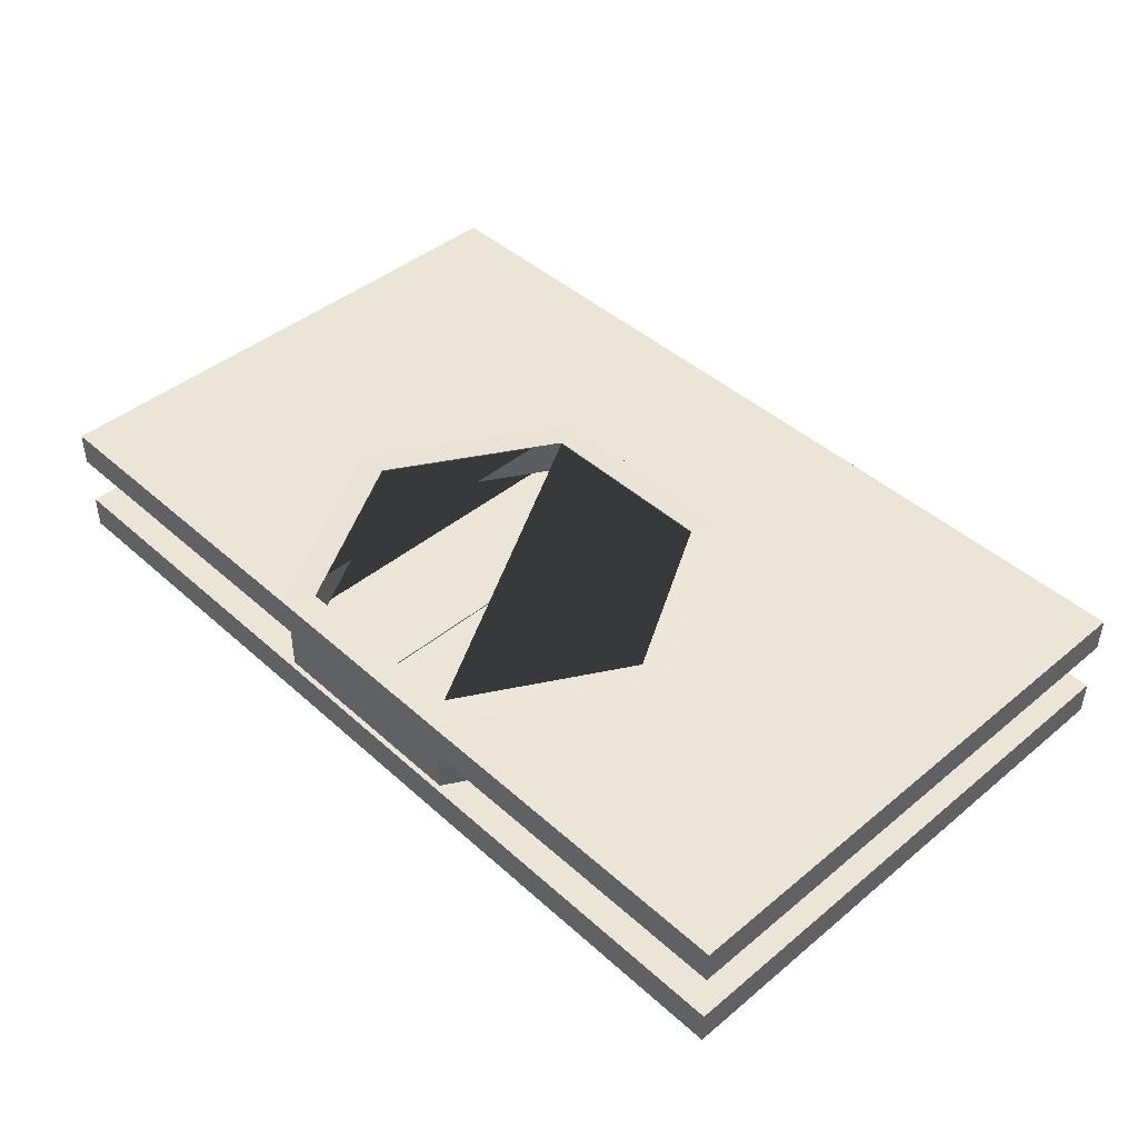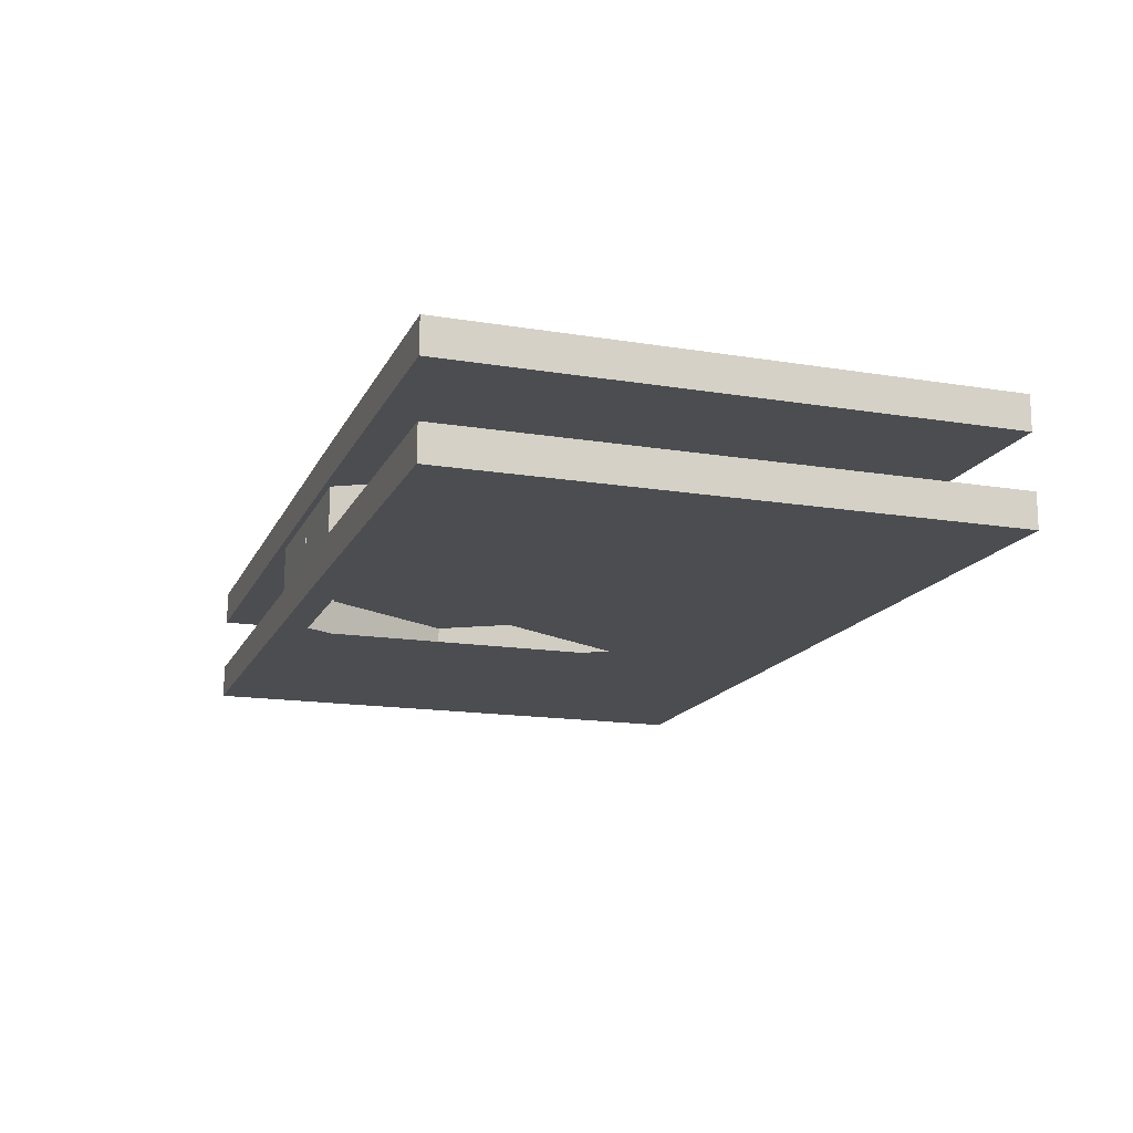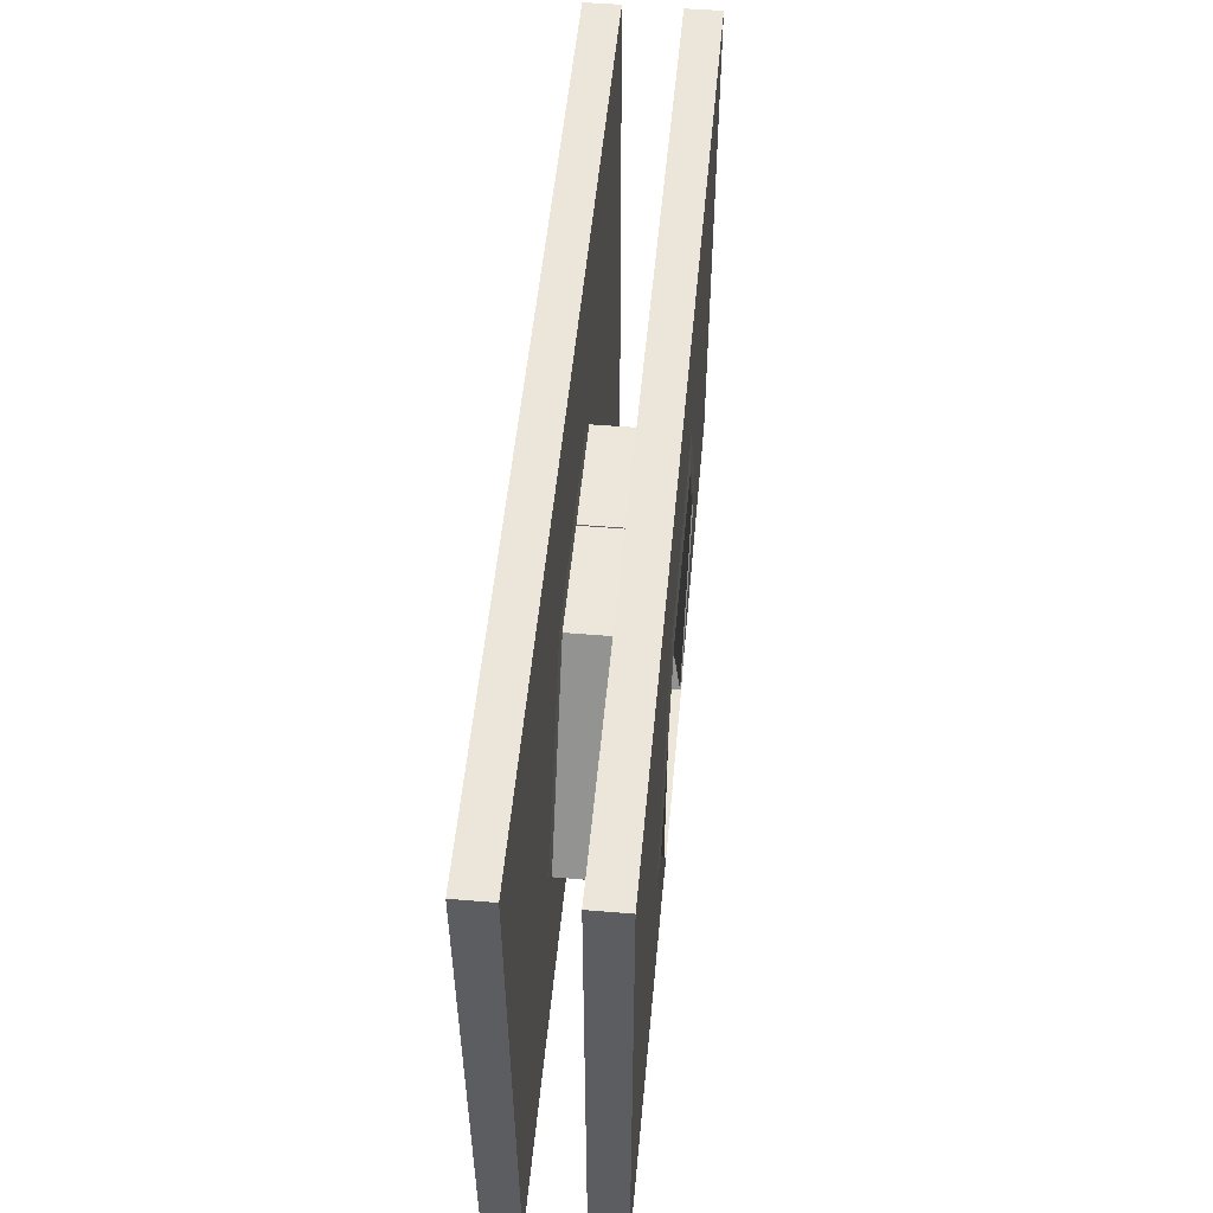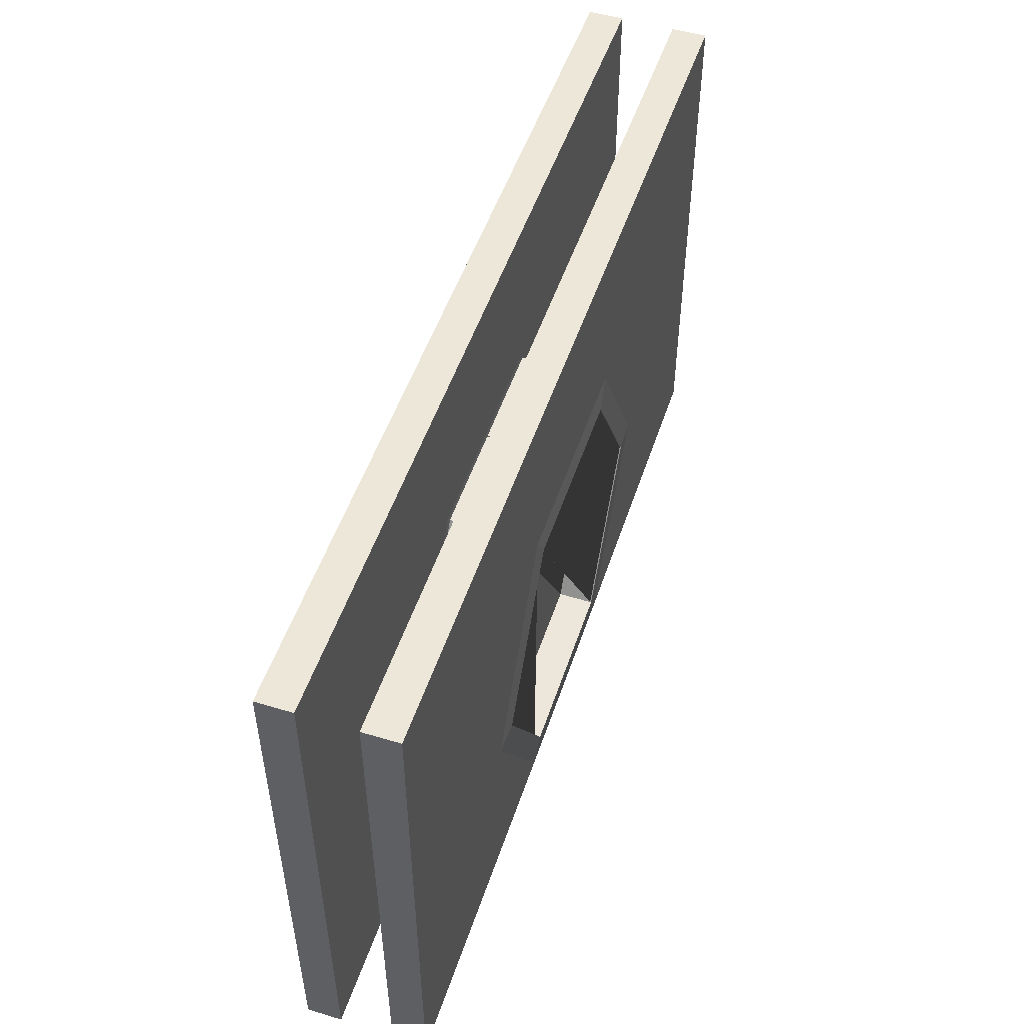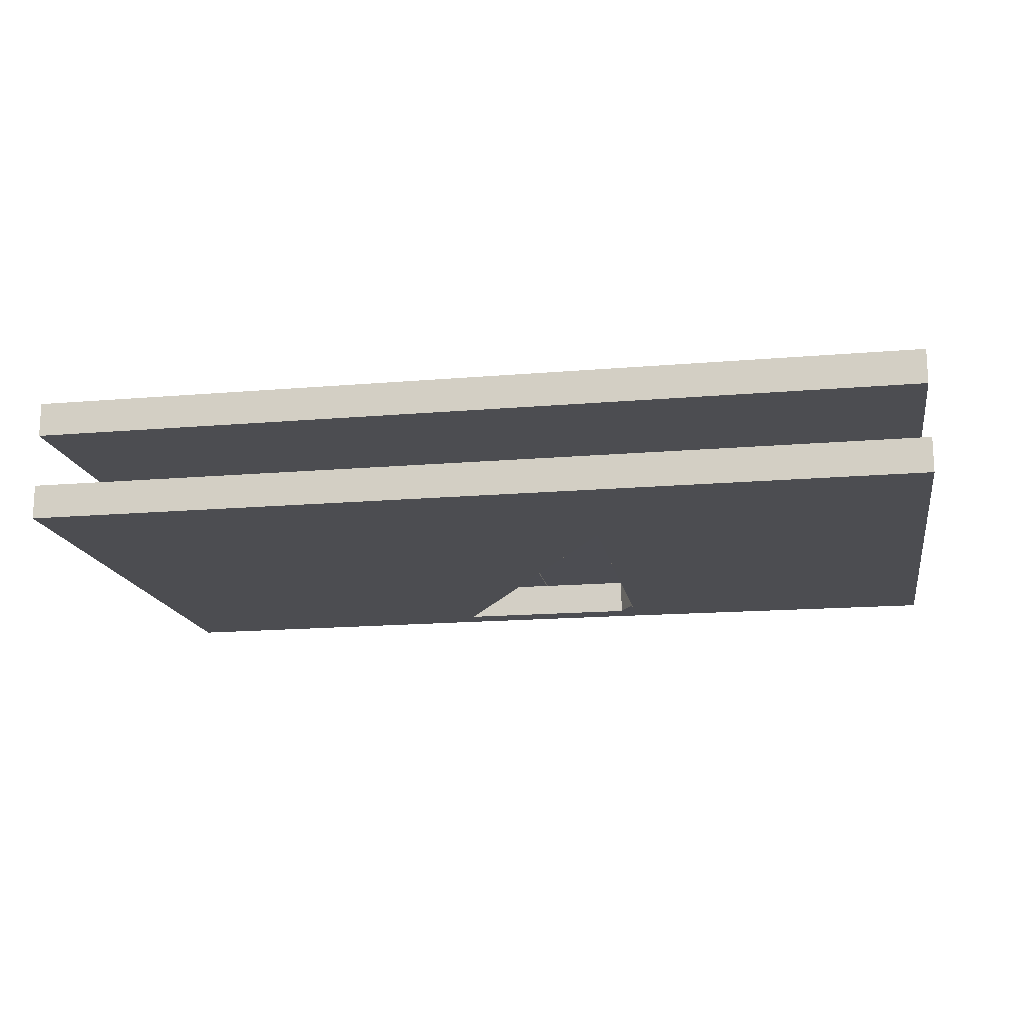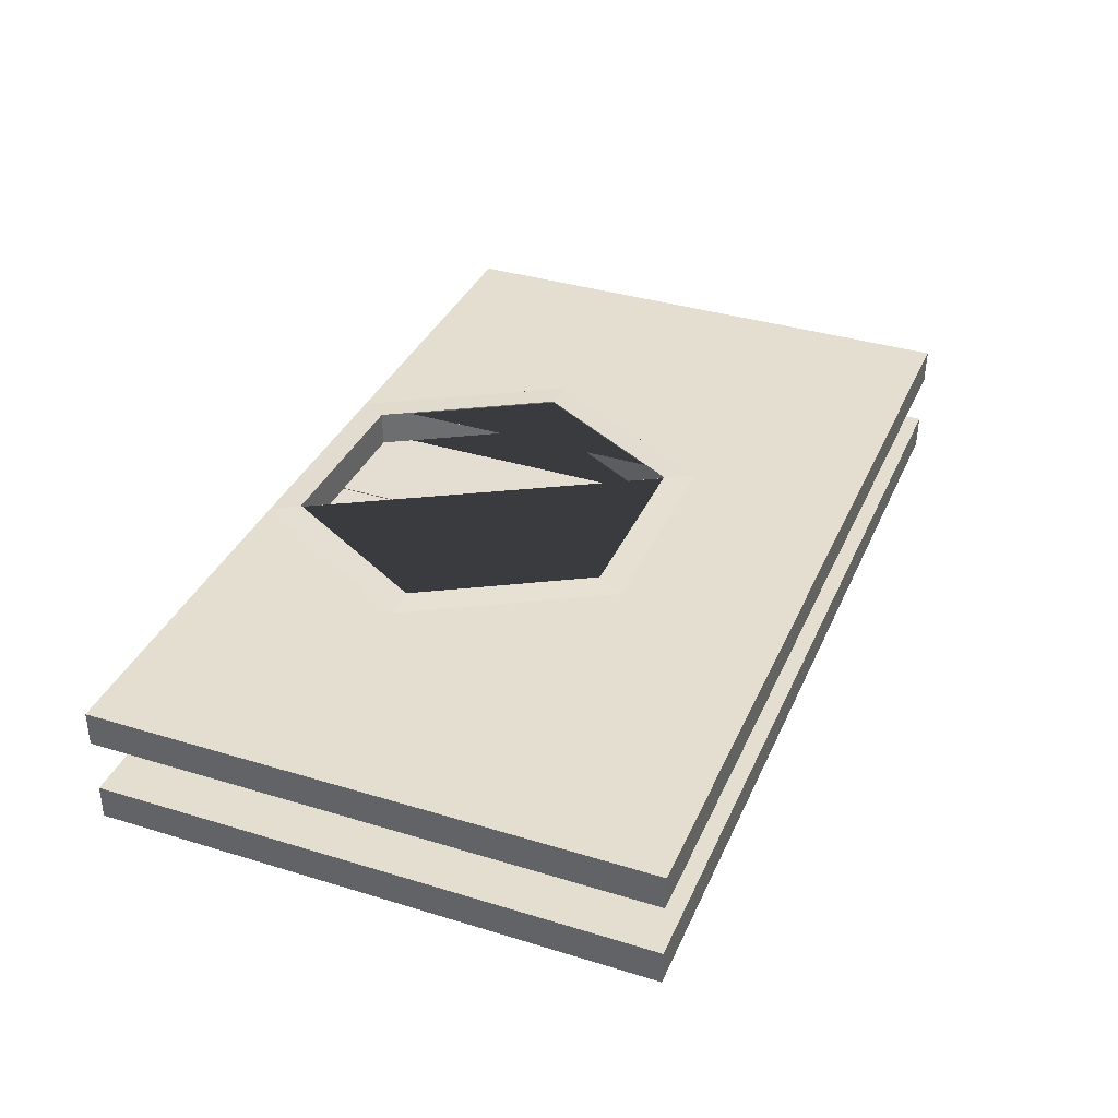
<metadata>
{"format":"obj","ext":"obj","renderer":"f3d","projection":"perspective","resolution":1024,"background":"white","views":[{"elev":44.2,"azim":46.3,"up":"+Z"},{"elev":-15.7,"azim":71.4,"up":"+Z"},{"elev":53.1,"azim":-84.7,"up":"+Y"},{"elev":51.3,"azim":-71.7,"up":"+Y"},{"elev":-16.3,"azim":-170.0,"up":"+Z"},{"elev":36.3,"azim":111.9,"up":"+Z"}]}
</metadata>
<code>
o Back_Cube
v 2.19 0.01643 -0.3362
v 2.19 0.02191 0.3599
v 2.19 7.655 -0.3367
v 2.19 7.661 0.3594
v -2.189 0.01643 -0.3362
v -2.189 0.02191 0.3599
v -2.189 7.655 -0.3367
v -2.189 7.661 0.3594
v -4.421 3.841 0.3596
v 4.383 3.836 -0.3365
v -4.421 3.836 -0.3365
v 4.383 3.841 0.3596
v 1.87 0.5724 -0.3362
v 1.87 7.099 -0.3367
v -1.871 0.5724 -0.3362
v -1.871 7.099 -0.3367
v 3.744 3.836 -0.3365
v -3.779 3.836 -0.3365
v 1.87 0.5724 0.3834
v 1.87 7.099 0.3829
v -1.871 0.5724 0.3834
v -1.871 7.099 0.3829
v 3.744 3.836 0.3831
v -3.779 3.836 0.3831
v -8.992 11 0.3381
v -8.992 10.99 -0.358
v 8.999 10.98 -0.3576
v 8.999 10.99 0.3385
v -8.991 0.01232 0.3454
v -8.991 0.006839 -0.3506
v 9.045 0.03652 -0.3498
v 9.045 0.04201 0.3463
f 1 5 15 13
f 6 5 1 2
f 11 7 16 18
f 7 3 14 16
f 10 1 13 17
f 5 11 18 15
f 3 10 17 14
f 18 16 22 24
f 13 15 21 19
f 14 17 23 20
f 17 13 19 23
f 15 18 24 21
f 16 14 20 22
f 9 6 21 24
f 6 2 19 21
f 4 8 22 20
f 12 4 20 23
f 8 9 24 22
f 2 12 23 19
f 32 31 27 28
f 29 25 26 30
f 27 26 25 28
f 31 32 2 1
f 29 30 5 6
f 8 4 12 2 32 28 25 29 6 9
f 7 11 5 30 26 27 31 1 10 3
o Left_Door_Cube.001
v -2.177 0.1022 0.4089
v -2.177 0.1077 1.398
v -2.177 7.678 0.4082
v -2.177 7.683 1.398
v -4.391 3.895 1.398
v -4.391 3.89 0.4085
v -0.005843 0.1022 0.4089
v -0.005843 7.683 1.398
v -0.005843 0.1077 1.398
v -0.005843 7.678 0.4082
f 37 34 41 40 36
f 40 42 35 36
f 37 38 33 34
f 36 35 38 37
f 34 33 39 41
f 42 39 33 38 35
f 40 41 39 42
o Front_Cube.002
v 2.19 0.01643 1.441
v 2.19 0.02191 2.137
v 2.19 7.655 1.441
v 2.19 7.661 2.137
v -2.189 0.01643 1.441
v -2.189 0.02191 2.137
v -2.189 7.655 1.441
v -2.189 7.661 2.137
v -4.421 3.841 2.137
v 4.383 3.836 1.441
v -4.421 3.836 1.441
v 4.383 3.841 2.137
v 1.87 0.5724 1.441
v 1.87 7.099 1.441
v -1.871 0.5724 1.441
v -1.871 7.099 1.441
v 3.744 3.836 1.441
v -3.779 3.836 1.441
v 1.87 0.5724 2.161
v 1.87 7.099 2.161
v -1.871 0.5724 2.161
v -1.871 7.099 2.161
v 3.744 3.836 2.161
v -3.779 3.836 2.161
v -8.992 11 2.116
v -8.992 10.99 1.42
v 8.999 10.98 1.42
v 8.999 10.99 2.116
v -8.991 0.01232 2.123
v -8.991 0.006839 1.427
v 9.045 0.03652 1.428
v 9.045 0.04201 2.124
f 43 47 57 55
f 48 47 43 44
f 53 49 58 60
f 49 45 56 58
f 52 43 55 59
f 47 53 60 57
f 45 52 59 56
f 60 58 64 66
f 55 57 63 61
f 56 59 65 62
f 59 55 61 65
f 57 60 66 63
f 58 56 62 64
f 51 48 63 66
f 48 44 61 63
f 46 50 64 62
f 54 46 62 65
f 50 51 66 64
f 44 54 65 61
f 74 73 69 70
f 71 67 68 72
f 69 68 67 70
f 73 74 44 43
f 71 72 47 48
f 50 46 54 44 74 70 67 71 48 51
f 49 53 47 72 68 69 73 43 52 45
o Right_Door_Cube.003
v 2.187 0.1022 0.4087
v 2.187 0.1077 1.398
v 2.187 7.678 0.408
v 2.187 7.683 1.397
v 4.362 3.89 0.4083
v 4.362 3.895 1.398
v 0.01559 0.1077 1.398
v 0.01559 7.678 0.408
v 0.01559 0.1022 0.4087
v 0.01559 7.683 1.397
f 80 79 77 78
f 81 83 75 76
f 76 75 79 80
f 84 81 76 80 78
f 78 77 82 84
f 79 75 83 82 77
f 81 84 82 83

</code>
